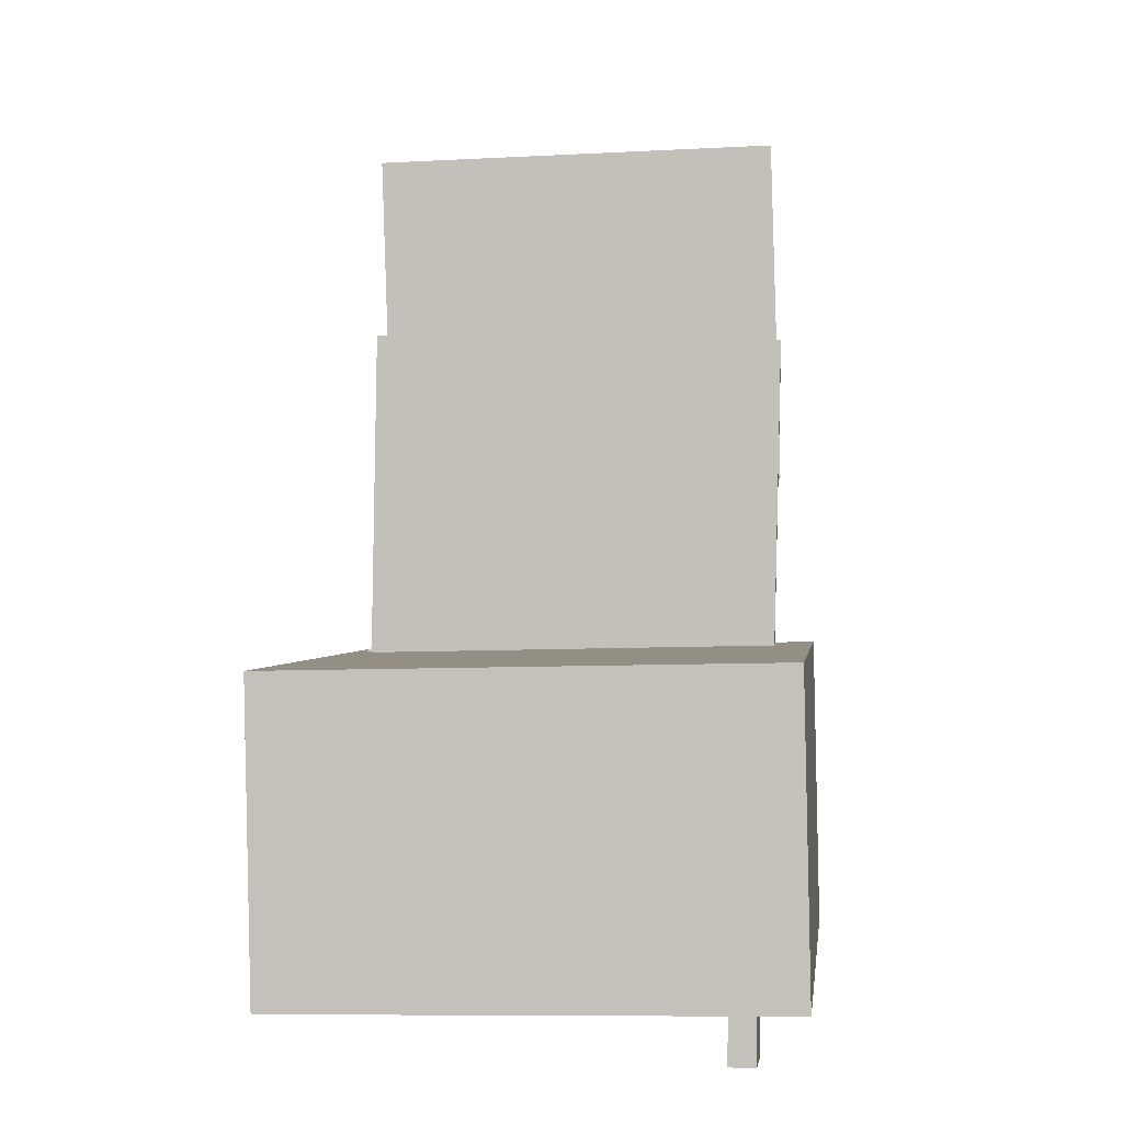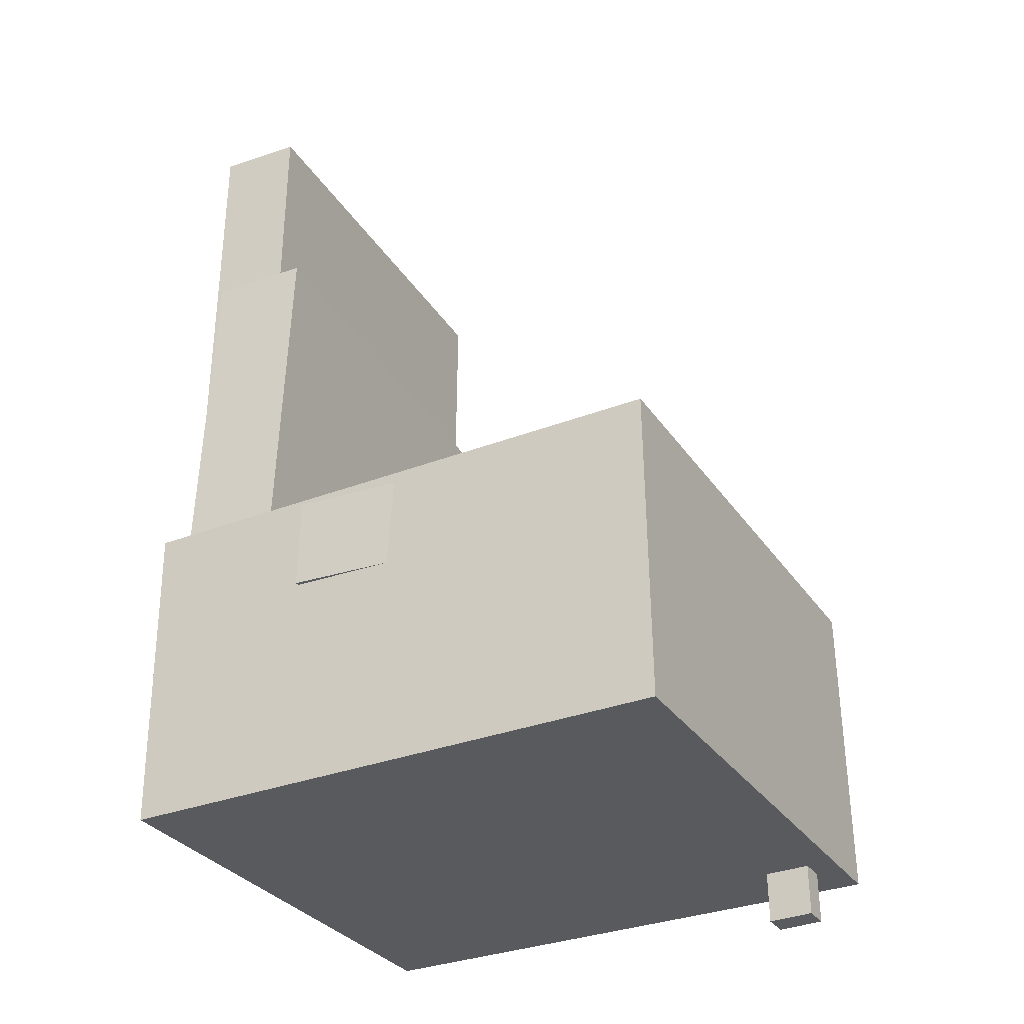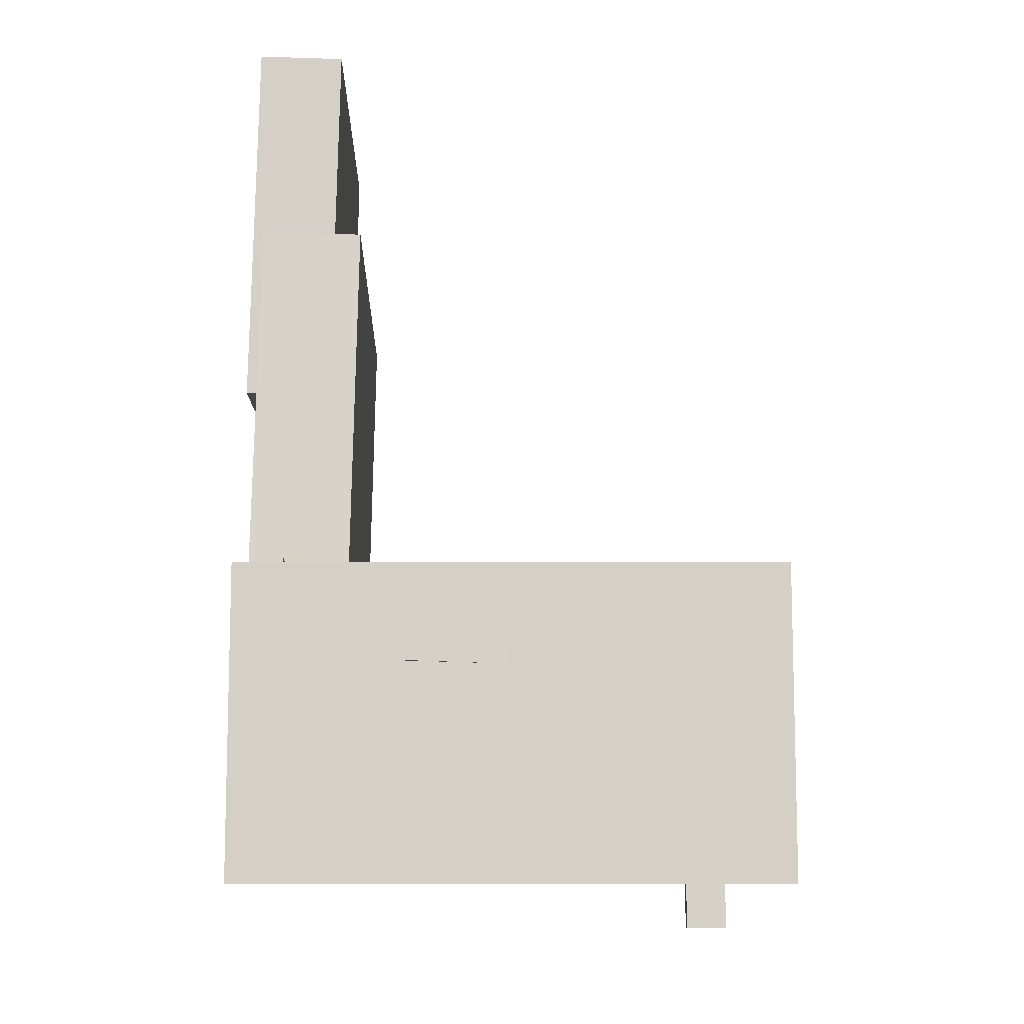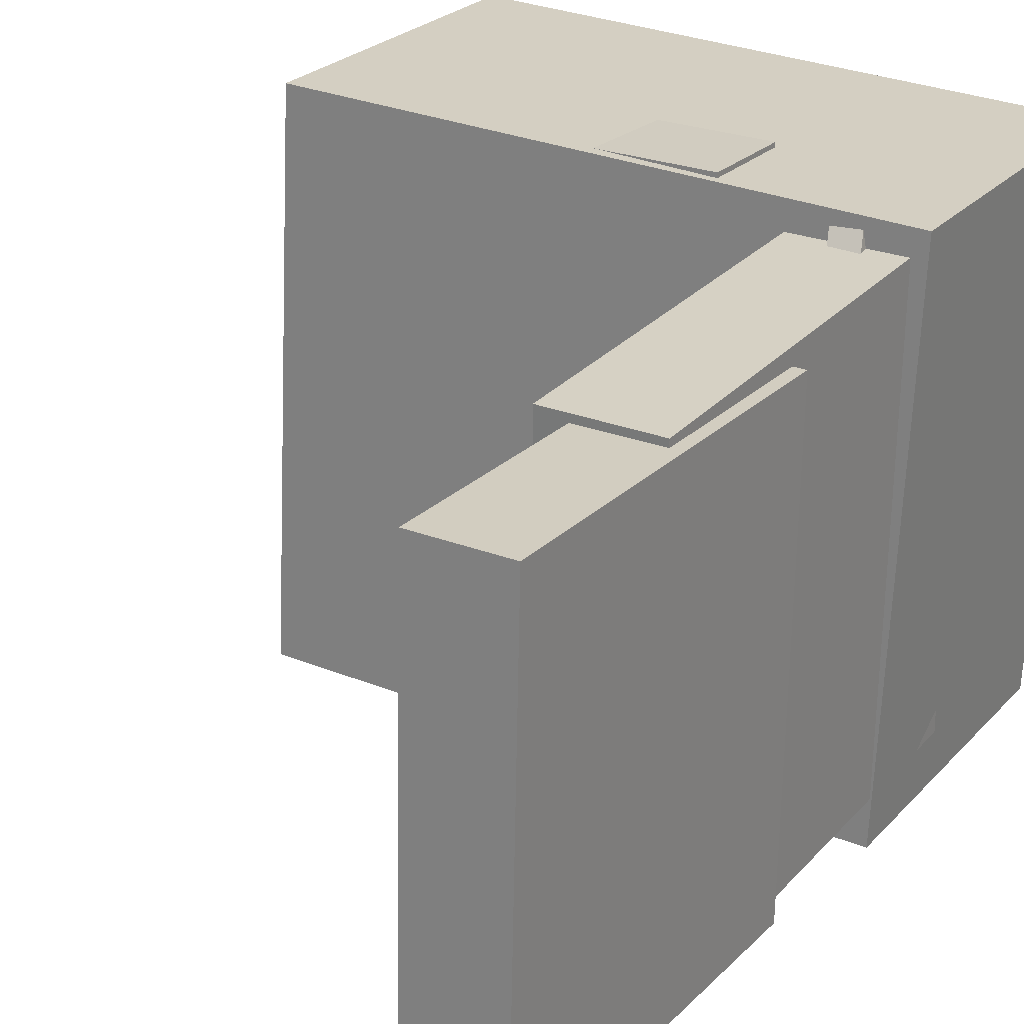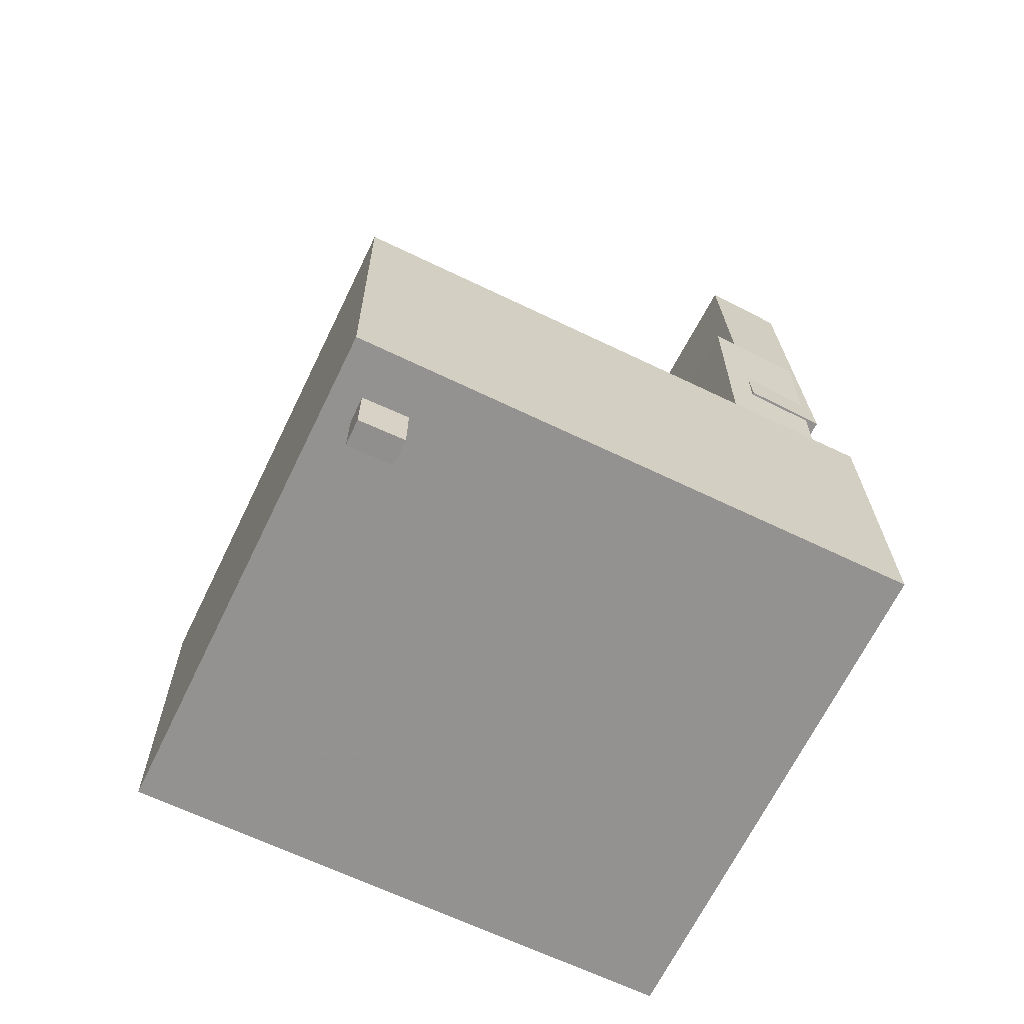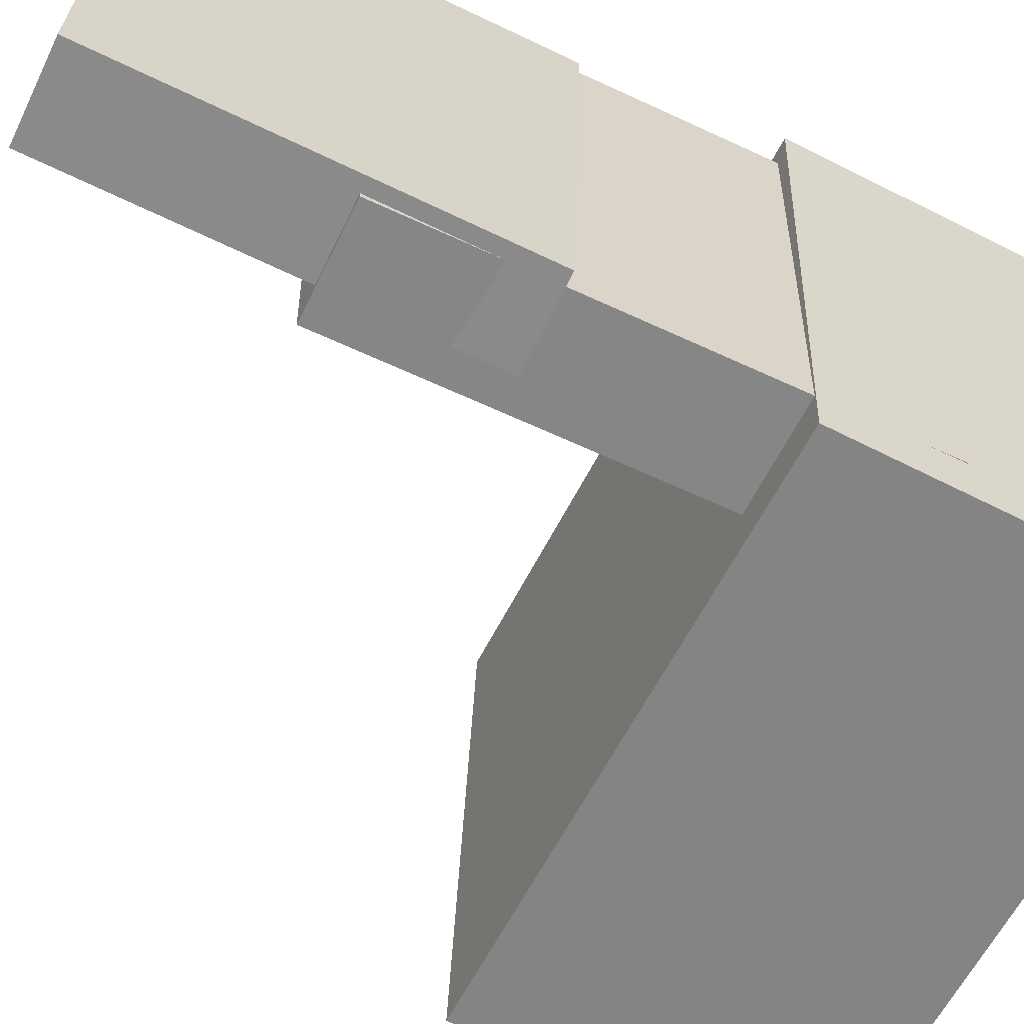
<metadata>
{"format":"obj","ext":"obj","renderer":"f3d","projection":"perspective","resolution":1024,"background":"white","views":[{"elev":-0.1,"azim":95.2,"up":"+Y"},{"elev":-32.5,"azim":26.2,"up":"+Y"},{"elev":-11.1,"azim":-1.8,"up":"+Y"},{"elev":25.5,"azim":-149.2,"up":"+Z"},{"elev":-65.4,"azim":152.1,"up":"+Y"},{"elev":-63.0,"azim":-116.8,"up":"+Z"}]}
</metadata>
<code>
v -0.2212 -0.07013 0.144
v -0.2063 -0.1127 0.1958
v -0.22 -0.04693 0.1628
v -0.2051 -0.08951 0.2145
v -0.1988 -0.06769 0.1396
v -0.1839 -0.1103 0.1913
v -0.1976 -0.04449 0.1583
v -0.1827 -0.08707 0.2101
f 1.0 7.0 5.0
f 1.0 3.0 7.0
f 1.0 4.0 3.0
f 1.0 2.0 4.0
f 3.0 8.0 7.0
f 3.0 4.0 8.0
f 5.0 7.0 8.0
f 5.0 8.0 6.0
f 1.0 5.0 6.0
f 1.0 6.0 2.0
f 2.0 6.0 8.0
f 2.0 8.0 4.0
v -0.1069 -0.158 -0.1534
v -0.1047 -0.1668 0.2202
v -0.1046 -0.08036 -0.1515
v -0.1024 -0.08925 0.222
v 0.2049 -0.1671 -0.1554
v 0.2071 -0.176 0.2181
v 0.2072 -0.08949 -0.1536
v 0.2094 -0.09838 0.22
f 9.0 15.0 13.0
f 9.0 11.0 15.0
f 9.0 12.0 11.0
f 9.0 10.0 12.0
f 11.0 16.0 15.0
f 11.0 12.0 16.0
f 13.0 15.0 16.0
f 13.0 16.0 14.0
f 9.0 13.0 14.0
f 9.0 14.0 10.0
f 10.0 14.0 16.0
f 10.0 16.0 12.0
v -0.1667 0.3967 -0.1842
v -0.1678 0.3862 0.1865
v -0.1733 0.08418 -0.1931
v -0.1744 0.0736 0.1775
v -0.2393 0.3983 -0.1844
v -0.2404 0.3877 0.1863
v -0.2459 0.08572 -0.1933
v -0.247 0.07514 0.1774
f 17.0 23.0 21.0
f 17.0 19.0 23.0
f 17.0 20.0 19.0
f 17.0 18.0 20.0
f 19.0 24.0 23.0
f 19.0 20.0 24.0
f 21.0 23.0 24.0
f 21.0 24.0 22.0
f 17.0 21.0 22.0
f 17.0 22.0 18.0
f 18.0 22.0 24.0
f 18.0 24.0 20.0
v 0.1748 -0.3898 -0.1751
v 0.1732 -0.1375 -0.176
v 0.2138 -0.3895 -0.1728
v 0.2122 -0.1373 -0.1738
v 0.1735 -0.3897 -0.1525
v 0.1719 -0.1374 -0.1534
v 0.2125 -0.3895 -0.1503
v 0.2109 -0.1372 -0.1512
f 25.0 31.0 29.0
f 25.0 27.0 31.0
f 25.0 28.0 27.0
f 25.0 26.0 28.0
f 27.0 32.0 31.0
f 27.0 28.0 32.0
f 29.0 31.0 32.0
f 29.0 32.0 30.0
f 25.0 29.0 30.0
f 25.0 30.0 26.0
f 26.0 30.0 32.0
f 26.0 32.0 28.0
v -0.2321 0.2124 -0.1941
v -0.2346 0.2205 0.1873
v -0.1458 0.2109 -0.1935
v -0.1483 0.2189 0.1879
v -0.2392 -0.1756 -0.186
v -0.2417 -0.1676 0.1954
v -0.1529 -0.1772 -0.1854
v -0.1554 -0.1692 0.196
f 33.0 39.0 37.0
f 33.0 35.0 39.0
f 33.0 36.0 35.0
f 33.0 34.0 36.0
f 35.0 40.0 39.0
f 35.0 36.0 40.0
f 37.0 39.0 40.0
f 37.0 40.0 38.0
f 33.0 37.0 38.0
f 33.0 38.0 34.0
f 34.0 38.0 40.0
f 34.0 40.0 36.0
v -0.2526 -0.08239 0.2131
v -0.2525 -0.3527 0.2075
v 0.2234 -0.08248 0.2298
v 0.2235 -0.3527 0.2241
v -0.2373 -0.07328 -0.2255
v -0.2372 -0.3435 -0.2311
v 0.2387 -0.07337 -0.2089
v 0.2388 -0.3436 -0.2145
f 41.0 47.0 45.0
f 41.0 43.0 47.0
f 41.0 44.0 43.0
f 41.0 42.0 44.0
f 43.0 48.0 47.0
f 43.0 44.0 48.0
f 45.0 47.0 48.0
f 45.0 48.0 46.0
f 41.0 45.0 46.0
f 41.0 46.0 42.0
f 42.0 46.0 48.0
f 42.0 48.0 44.0

</code>
